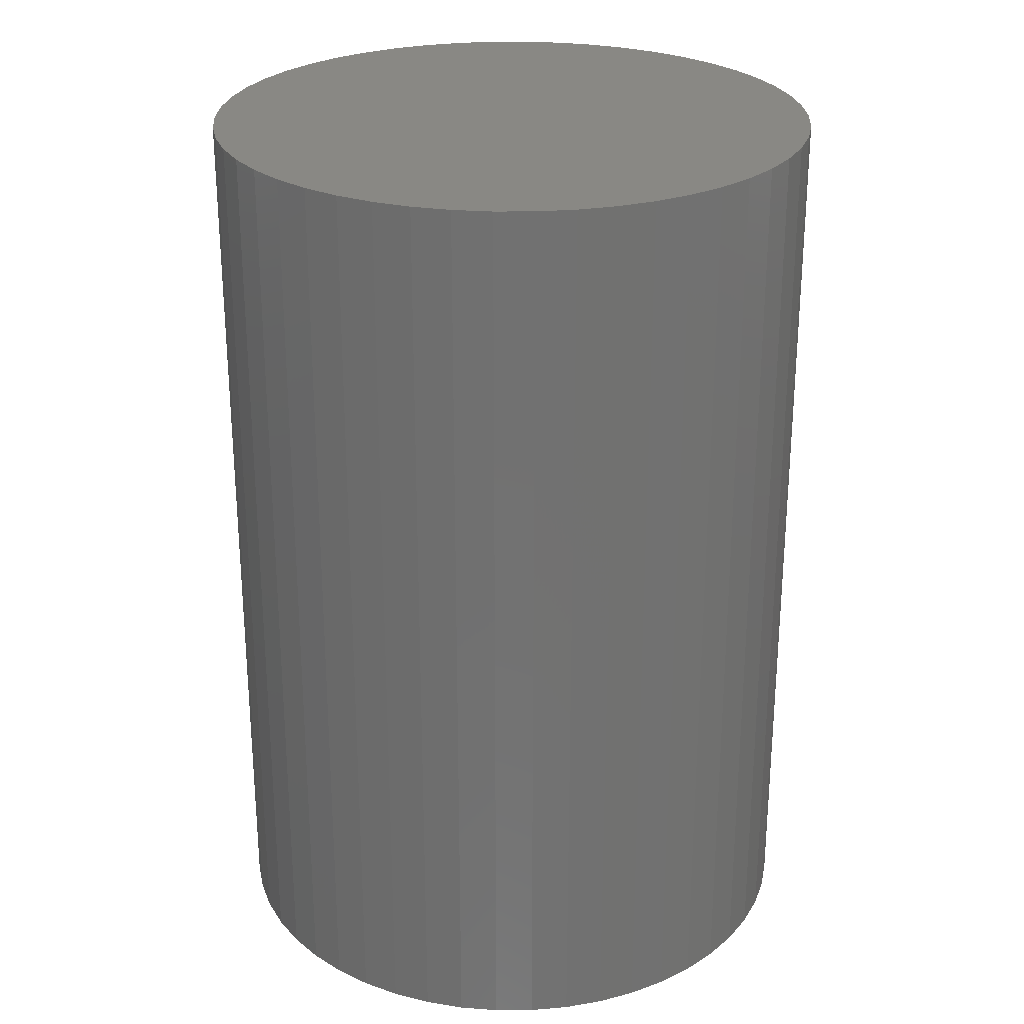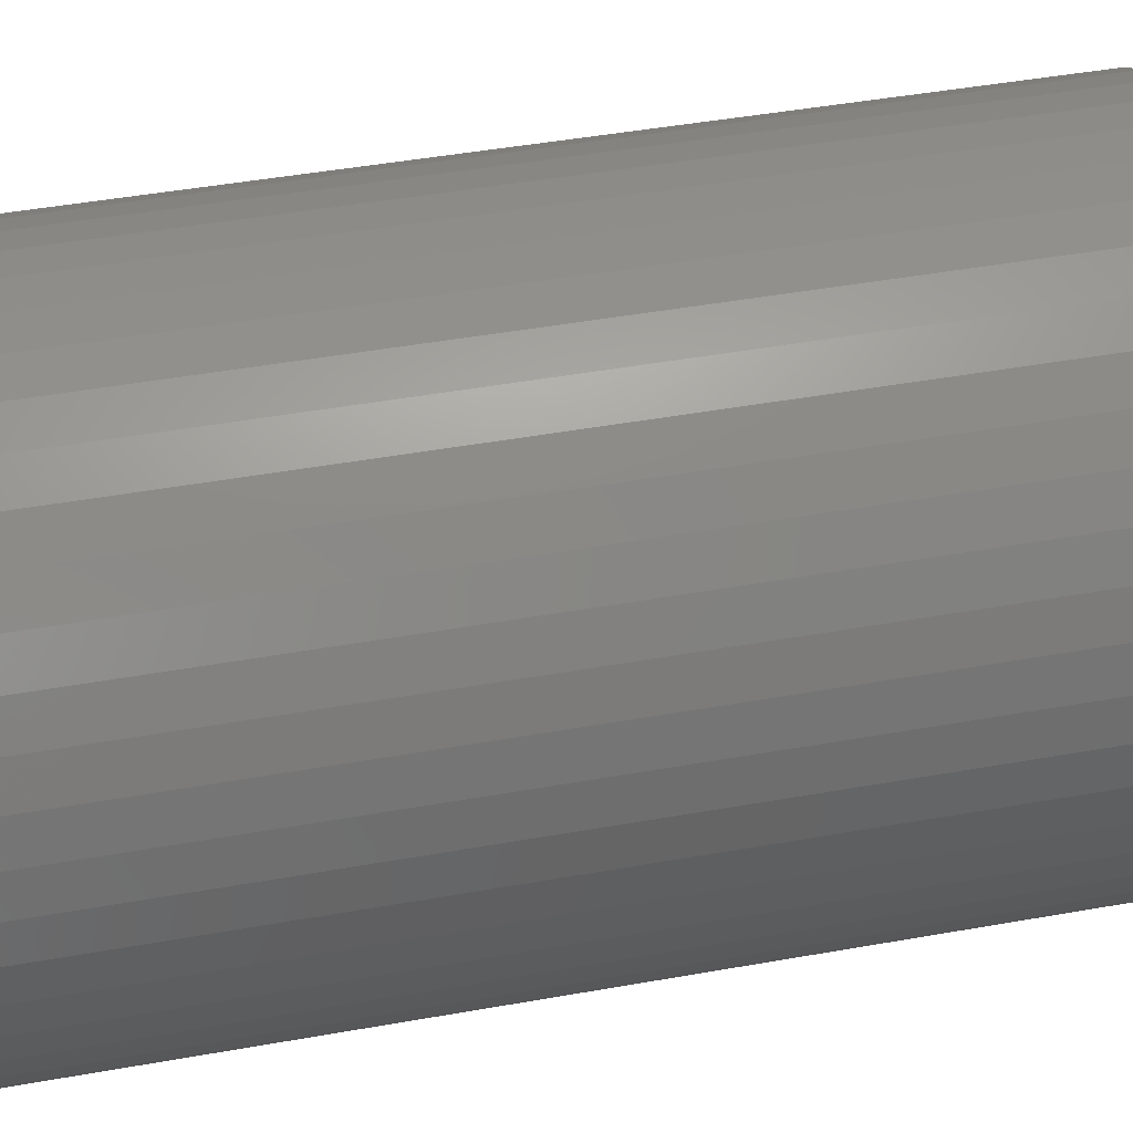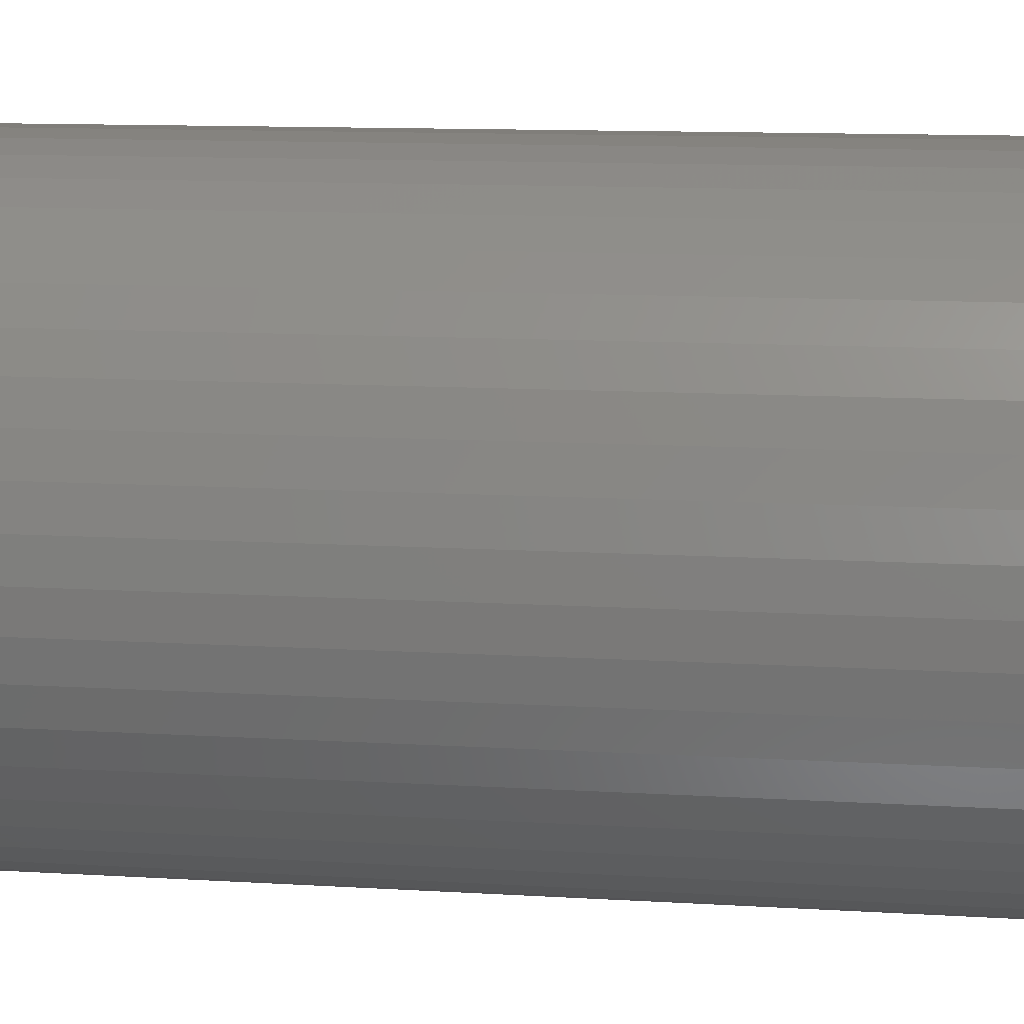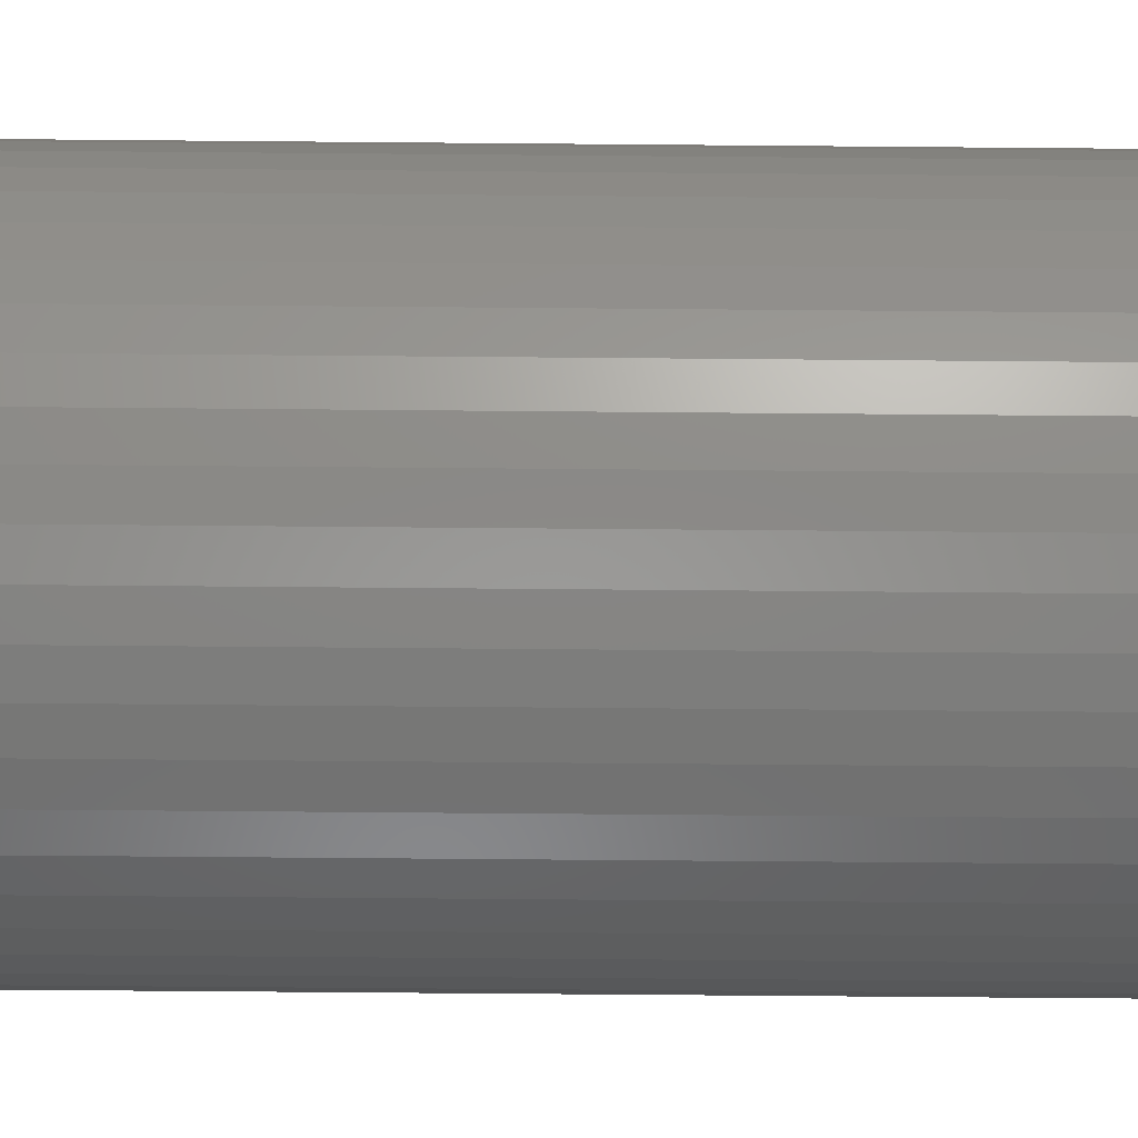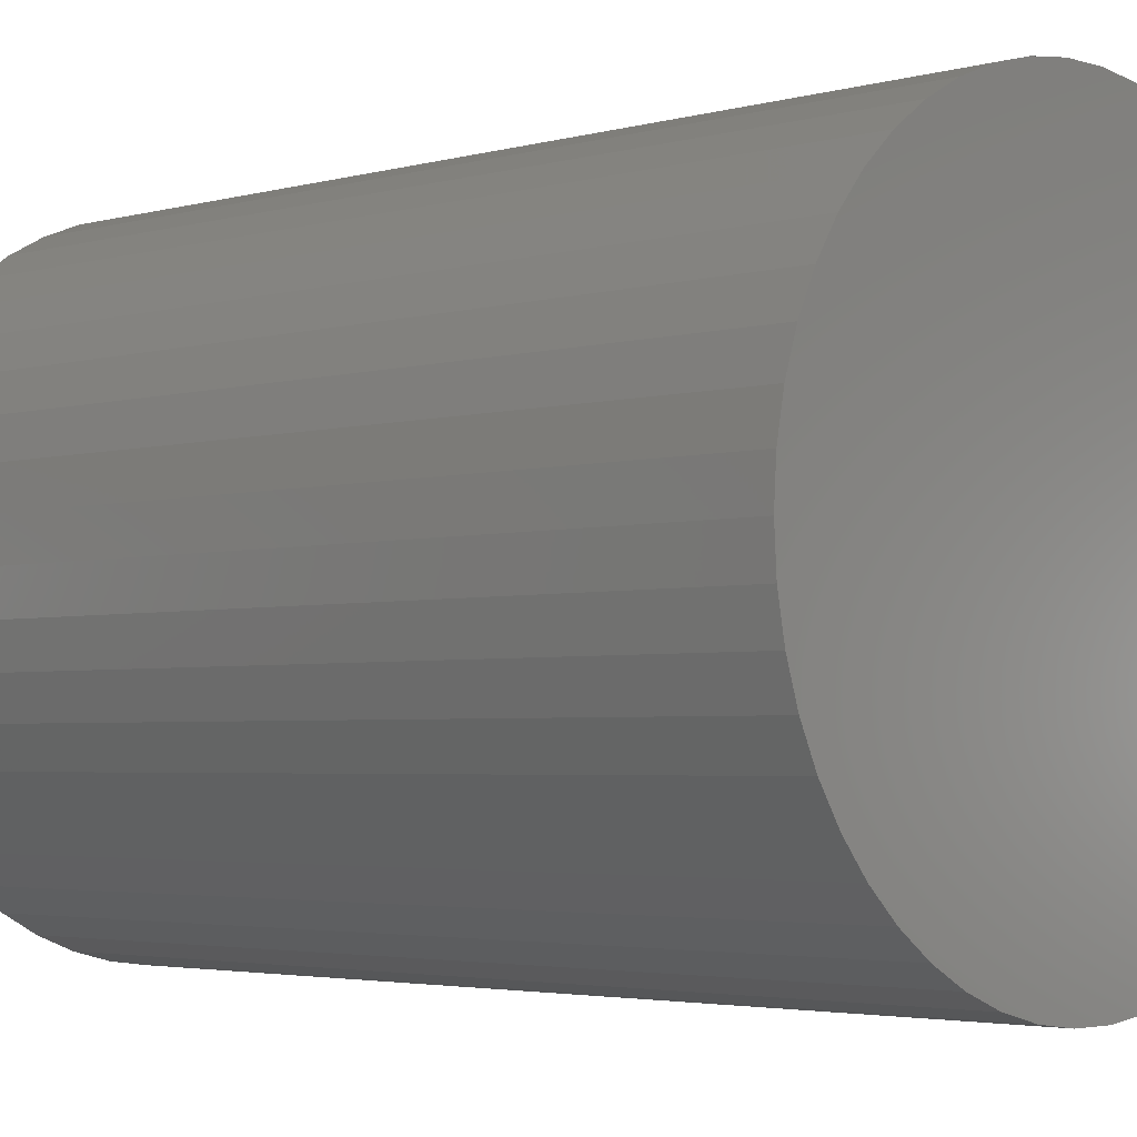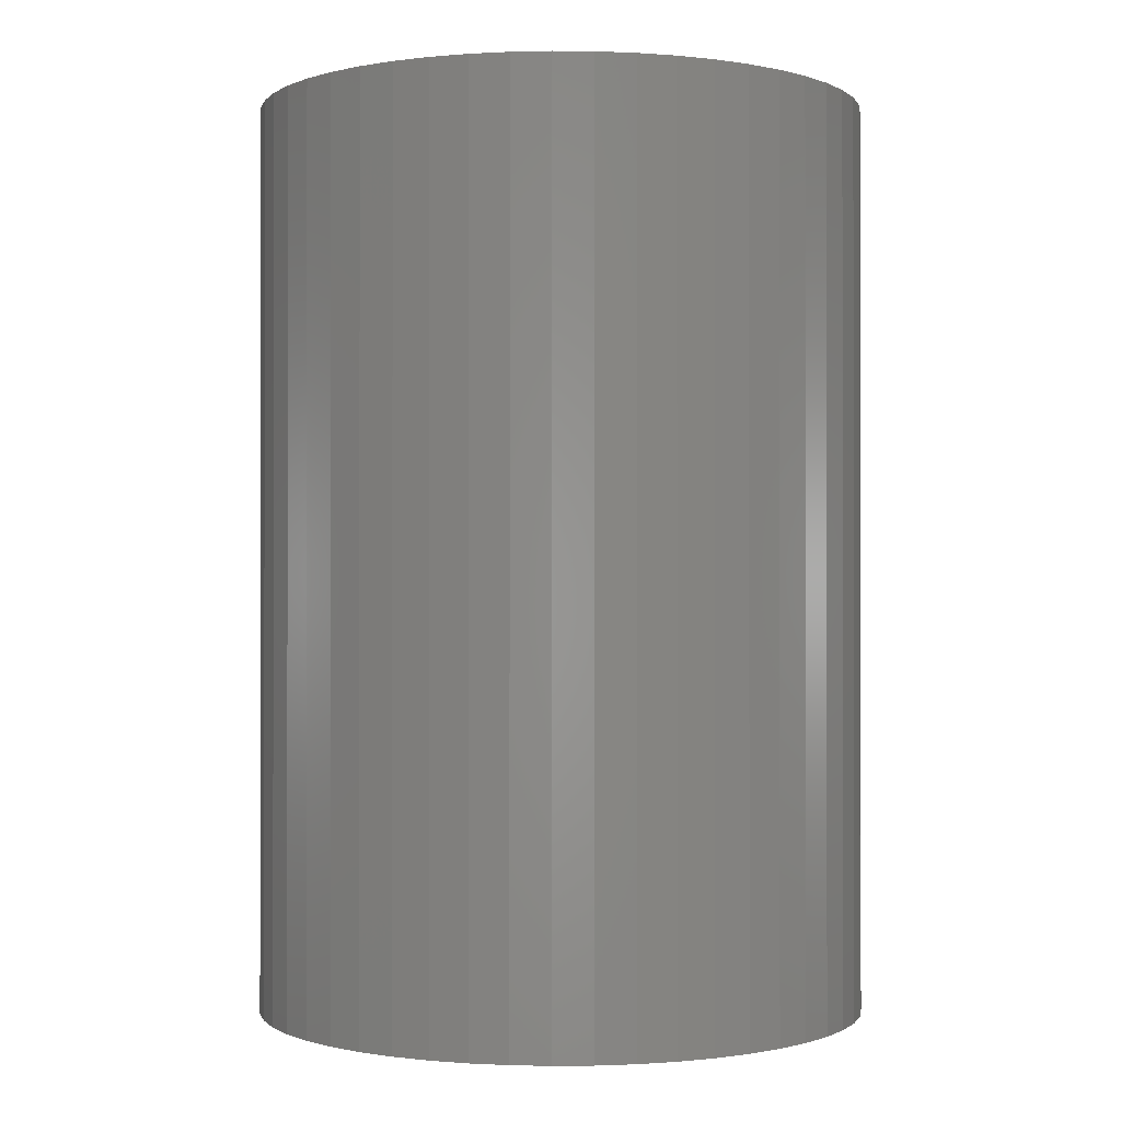
<metadata>
{"format":"stl","ext":"stl","renderer":"f3d","projection":"perspective","resolution":1024,"background":"white","views":[{"elev":26.5,"azim":-101.2,"up":"+Z"},{"elev":48.0,"azim":-101.2,"up":"+Y"},{"elev":12.1,"azim":-81.9,"up":"+Y"},{"elev":-69.6,"azim":89.5,"up":"+Y"},{"elev":-3.2,"azim":-46.1,"up":"+Y"},{"elev":-0.5,"azim":-45.4,"up":"+Z"}]}
</metadata>
<code>
# stl→obj: 100 verts, 196 faces
v 2.35 0 3.5
v 2.331 0.2945 -3.5
v 2.331 0.2945 3.5
v 2.35 0 -3.5
v -2.35 0 -3.5
v -2.331 0.2945 3.5
v -2.331 0.2945 -3.5
v -2.35 0 3.5
v 0.1476 2.345 -3.5
v -0.1476 2.345 3.5
v 0.1476 2.345 3.5
v -0.1476 2.345 -3.5
v 2.331 -0.2945 3.5
v 2.276 0.5844 3.5
v 2.276 -0.5844 3.5
v 2.185 0.8651 3.5
v 2.185 -0.8651 3.5
v 2.059 1.132 3.5
v 2.059 -1.132 3.5
v 1.901 1.381 3.5
v 1.901 -1.381 3.5
v 1.713 1.609 3.5
v 1.713 -1.609 3.5
v 1.498 1.811 3.5
v 1.498 -1.811 3.5
v 1.259 1.984 3.5
v 1.259 -1.984 3.5
v 1.001 2.126 3.5
v 1.001 -2.126 3.5
v 0.7262 2.235 3.5
v 0.7262 -2.235 3.5
v 0.4403 2.308 3.5
v 0.4403 -2.308 3.5
v 0.1476 -2.345 3.5
v -0.1476 -2.345 3.5
v -0.4403 2.308 3.5
v -0.4403 -2.308 3.5
v -0.7262 2.235 3.5
v -0.7262 -2.235 3.5
v -1.001 2.126 3.5
v -1.001 -2.126 3.5
v -1.259 1.984 3.5
v -1.259 -1.984 3.5
v -1.498 1.811 3.5
v -1.498 -1.811 3.5
v -1.713 1.609 3.5
v -1.713 -1.609 3.5
v -1.901 1.381 3.5
v -1.901 -1.381 3.5
v -2.059 1.132 3.5
v -2.059 -1.132 3.5
v -2.185 0.8651 3.5
v -2.185 -0.8651 3.5
v -2.276 0.5844 3.5
v -2.276 -0.5844 3.5
v -2.331 -0.2945 3.5
v -0.1476 -2.345 -3.5
v 0.1476 -2.345 -3.5
v 1.713 1.609 -3.5
v 1.498 1.811 -3.5
v 2.331 -0.2945 -3.5
v 2.276 -0.5844 -3.5
v 2.276 0.5844 -3.5
v 2.185 -0.8651 -3.5
v 2.185 0.8651 -3.5
v 2.059 -1.132 -3.5
v 2.059 1.132 -3.5
v 1.901 -1.381 -3.5
v 1.901 1.381 -3.5
v 1.713 -1.609 -3.5
v 1.498 -1.811 -3.5
v 1.259 -1.984 -3.5
v 1.259 1.984 -3.5
v 1.001 -2.126 -3.5
v 1.001 2.126 -3.5
v 0.7262 -2.235 -3.5
v 0.7262 2.235 -3.5
v 0.4403 -2.308 -3.5
v 0.4403 2.308 -3.5
v -0.4403 -2.308 -3.5
v -0.4403 2.308 -3.5
v -0.7262 -2.235 -3.5
v -0.7262 2.235 -3.5
v -1.001 -2.126 -3.5
v -1.001 2.126 -3.5
v -1.259 -1.984 -3.5
v -1.259 1.984 -3.5
v -1.498 -1.811 -3.5
v -1.498 1.811 -3.5
v -1.713 -1.609 -3.5
v -1.713 1.609 -3.5
v -1.901 -1.381 -3.5
v -1.901 1.381 -3.5
v -2.059 -1.132 -3.5
v -2.059 1.132 -3.5
v -2.185 -0.8651 -3.5
v -2.185 0.8651 -3.5
v -2.276 -0.5844 -3.5
v -2.276 0.5844 -3.5
v -2.331 -0.2945 -3.5
f 1 2 3
f 2 1 4
f 5 6 7
f 6 5 8
f 9 10 11
f 10 9 12
f 3 13 1
f 14 13 3
f 14 15 13
f 16 15 14
f 16 17 15
f 18 17 16
f 18 19 17
f 20 19 18
f 20 21 19
f 22 21 20
f 22 23 21
f 24 23 22
f 24 25 23
f 26 25 24
f 26 27 25
f 28 27 26
f 28 29 27
f 30 29 28
f 30 31 29
f 32 31 30
f 32 33 31
f 11 33 32
f 11 34 33
f 10 34 11
f 10 35 34
f 36 35 10
f 36 37 35
f 38 37 36
f 38 39 37
f 40 39 38
f 40 41 39
f 42 41 40
f 42 43 41
f 44 43 42
f 44 45 43
f 46 45 44
f 46 47 45
f 48 47 46
f 48 49 47
f 50 49 48
f 50 51 49
f 52 51 50
f 52 53 51
f 54 53 52
f 54 55 53
f 6 55 54
f 6 56 55
f 56 6 8
f 57 34 35
f 34 57 58
f 59 24 22
f 24 59 60
f 61 2 4
f 62 2 61
f 62 63 2
f 64 63 62
f 64 65 63
f 66 65 64
f 66 67 65
f 68 67 66
f 68 69 67
f 70 69 68
f 70 59 69
f 71 59 70
f 71 60 59
f 72 60 71
f 72 73 60
f 74 73 72
f 74 75 73
f 76 75 74
f 76 77 75
f 78 77 76
f 78 79 77
f 58 79 78
f 58 9 79
f 57 9 58
f 57 12 9
f 80 12 57
f 80 81 12
f 82 81 80
f 82 83 81
f 84 83 82
f 84 85 83
f 86 85 84
f 86 87 85
f 88 87 86
f 88 89 87
f 90 89 88
f 90 91 89
f 92 91 90
f 92 93 91
f 94 93 92
f 94 95 93
f 96 95 94
f 96 97 95
f 98 97 96
f 98 99 97
f 100 99 98
f 100 7 99
f 7 100 5
f 89 46 44
f 46 89 91
f 83 40 38
f 40 83 85
f 16 67 18
f 67 16 65
f 18 69 20
f 69 18 67
f 75 30 28
f 30 75 77
f 60 26 24
f 26 60 73
f 97 50 95
f 50 97 52
f 93 46 91
f 46 93 48
f 85 42 40
f 42 85 87
f 81 38 36
f 38 81 83
f 17 62 15
f 62 17 64
f 74 27 29
f 27 74 72
f 3 63 14
f 63 3 2
f 77 32 30
f 32 77 79
f 99 52 97
f 52 99 54
f 12 36 10
f 36 12 81
f 13 4 1
f 4 13 61
f 19 64 17
f 64 19 66
f 15 61 13
f 61 15 62
f 90 45 47
f 45 90 88
f 94 53 96
f 53 94 51
f 90 49 92
f 49 90 47
f 100 8 5
f 8 100 56
f 72 25 27
f 25 72 71
f 14 65 16
f 65 14 63
f 20 59 22
f 59 20 69
f 79 11 32
f 11 79 9
f 73 28 26
f 28 73 75
f 95 48 93
f 48 95 50
f 7 54 99
f 54 7 6
f 87 44 42
f 44 87 89
f 21 66 19
f 66 21 68
f 84 39 41
f 39 84 82
f 96 55 98
f 55 96 53
f 58 33 34
f 33 58 78
f 23 68 21
f 68 23 70
f 71 23 25
f 23 71 70
f 76 29 31
f 29 76 74
f 80 35 37
f 35 80 57
f 82 37 39
f 37 82 80
f 92 51 94
f 51 92 49
f 98 56 100
f 56 98 55
f 78 31 33
f 31 78 76
f 86 41 43
f 41 86 84
f 88 43 45
f 43 88 86

</code>
